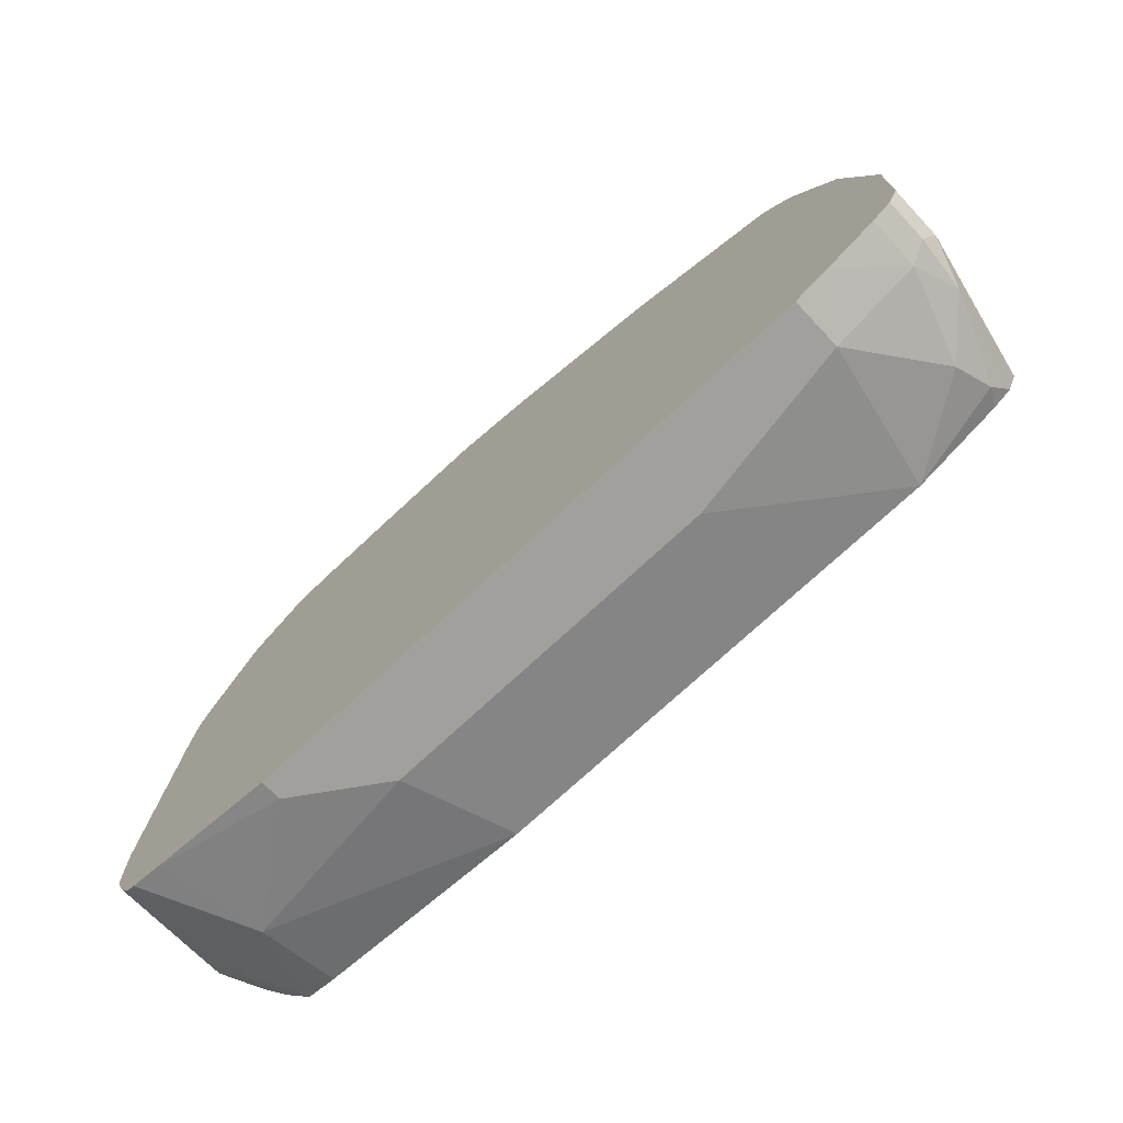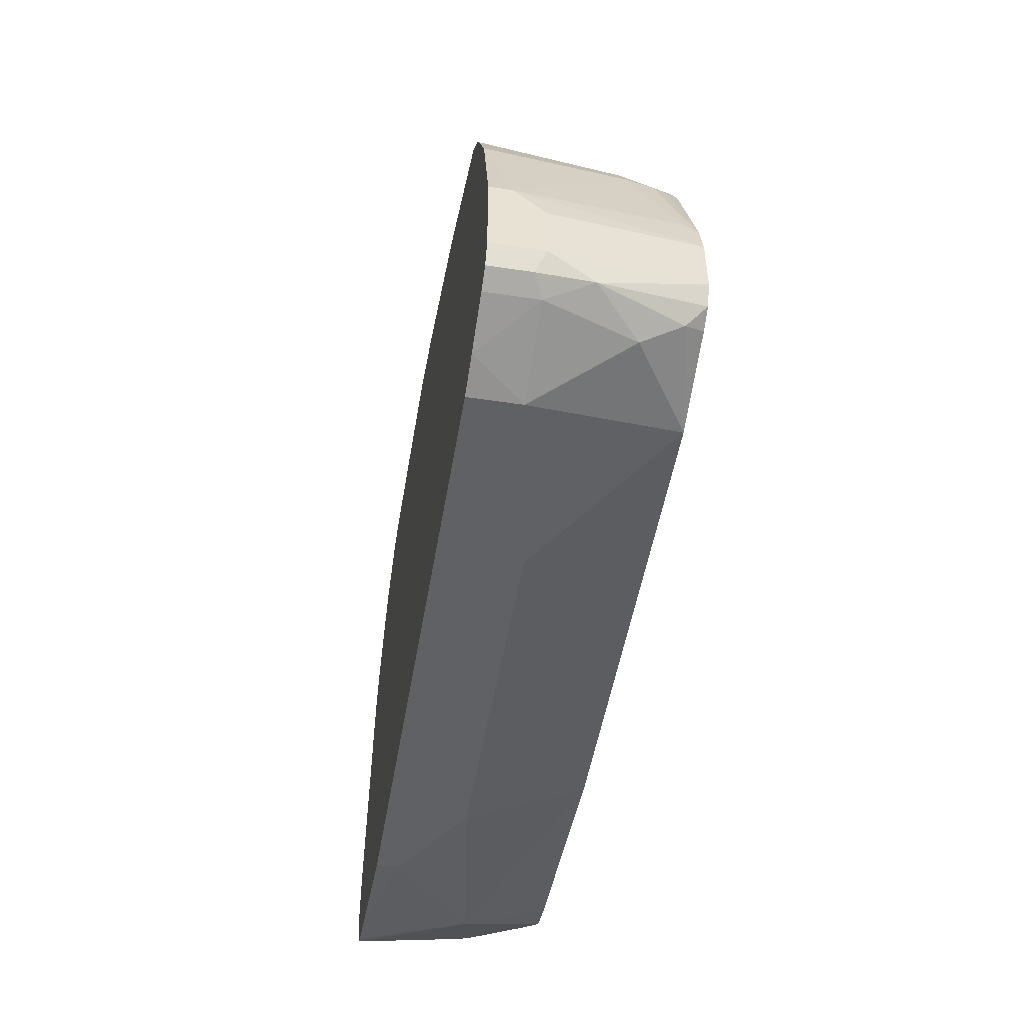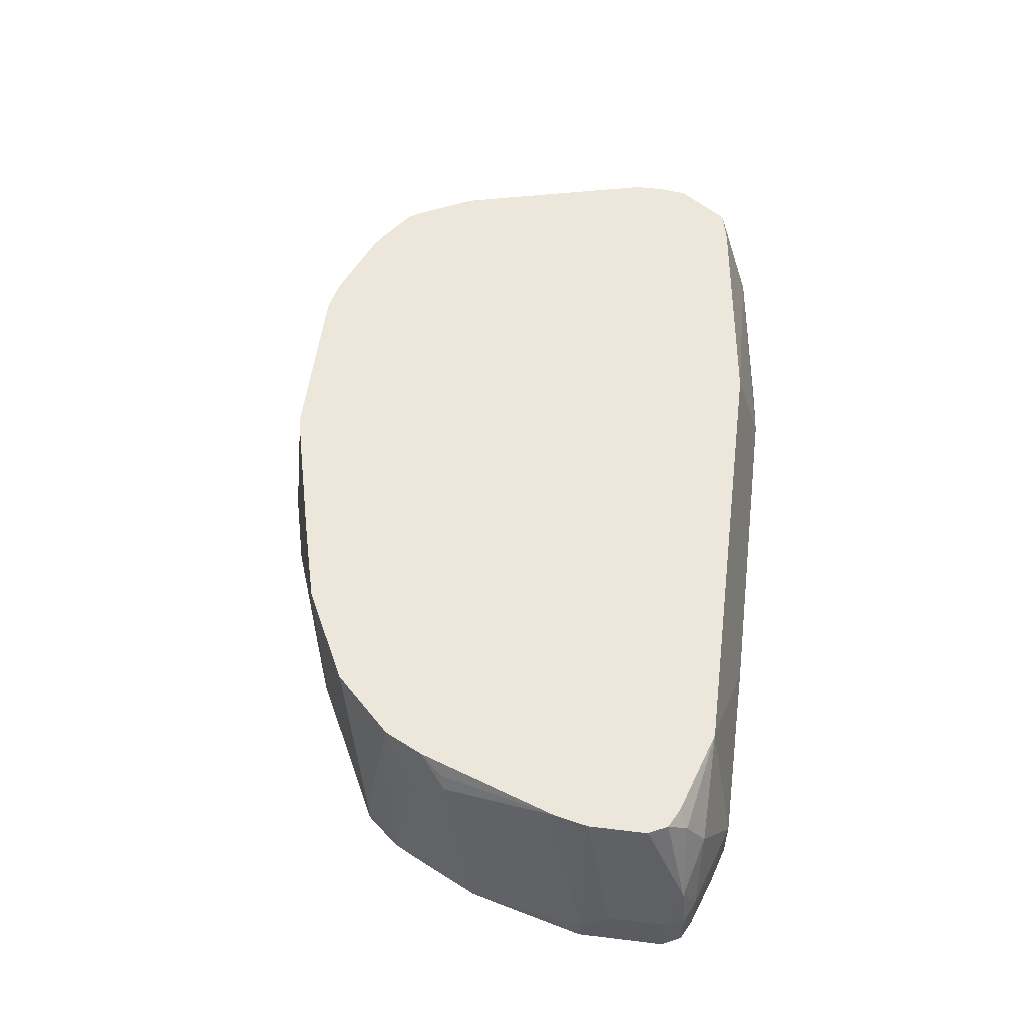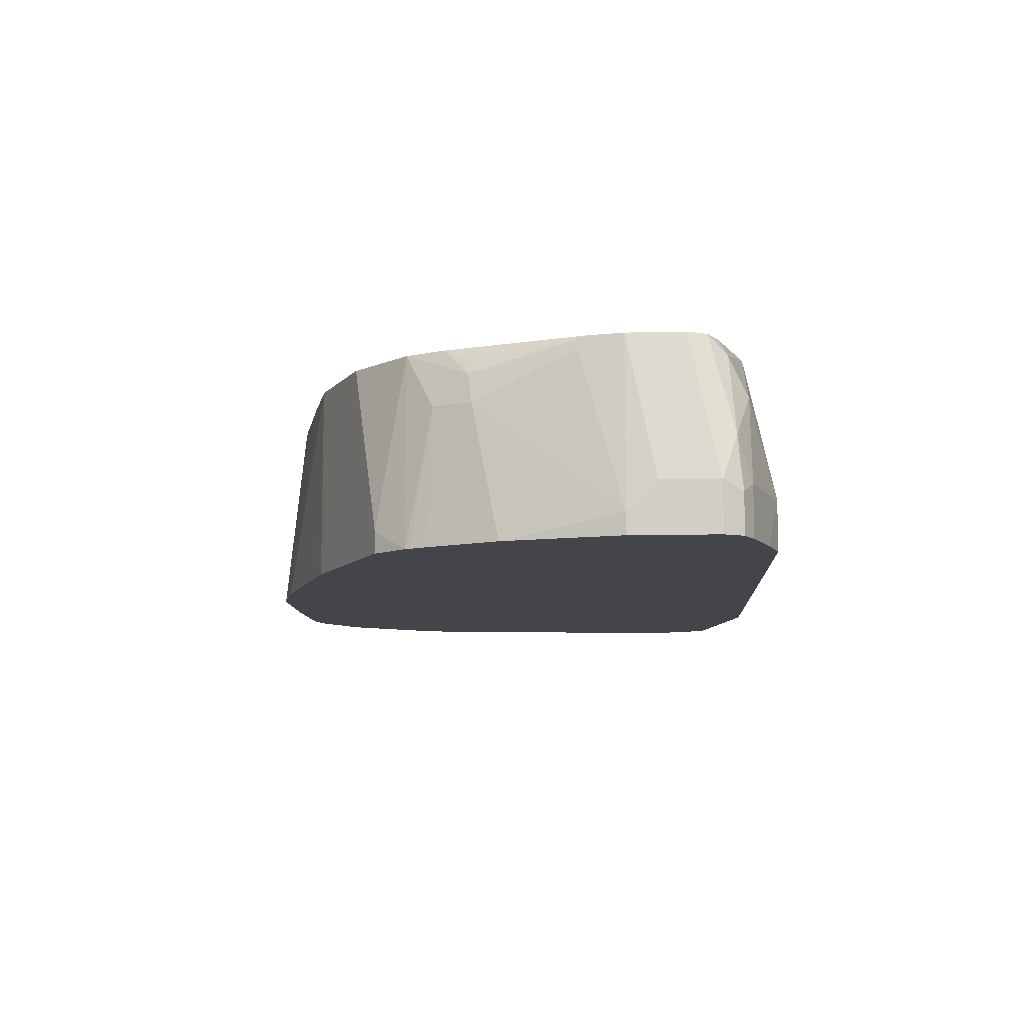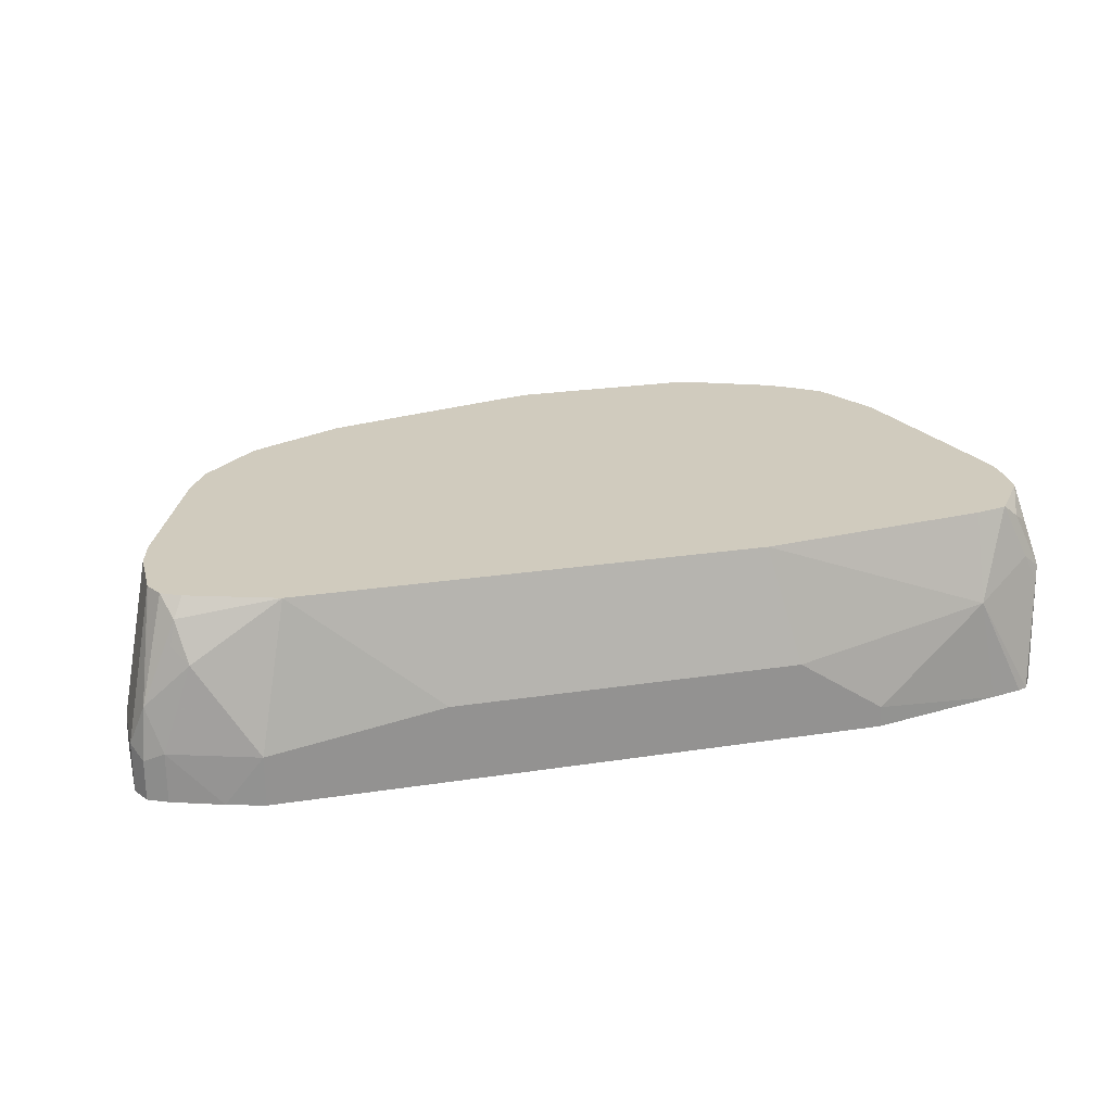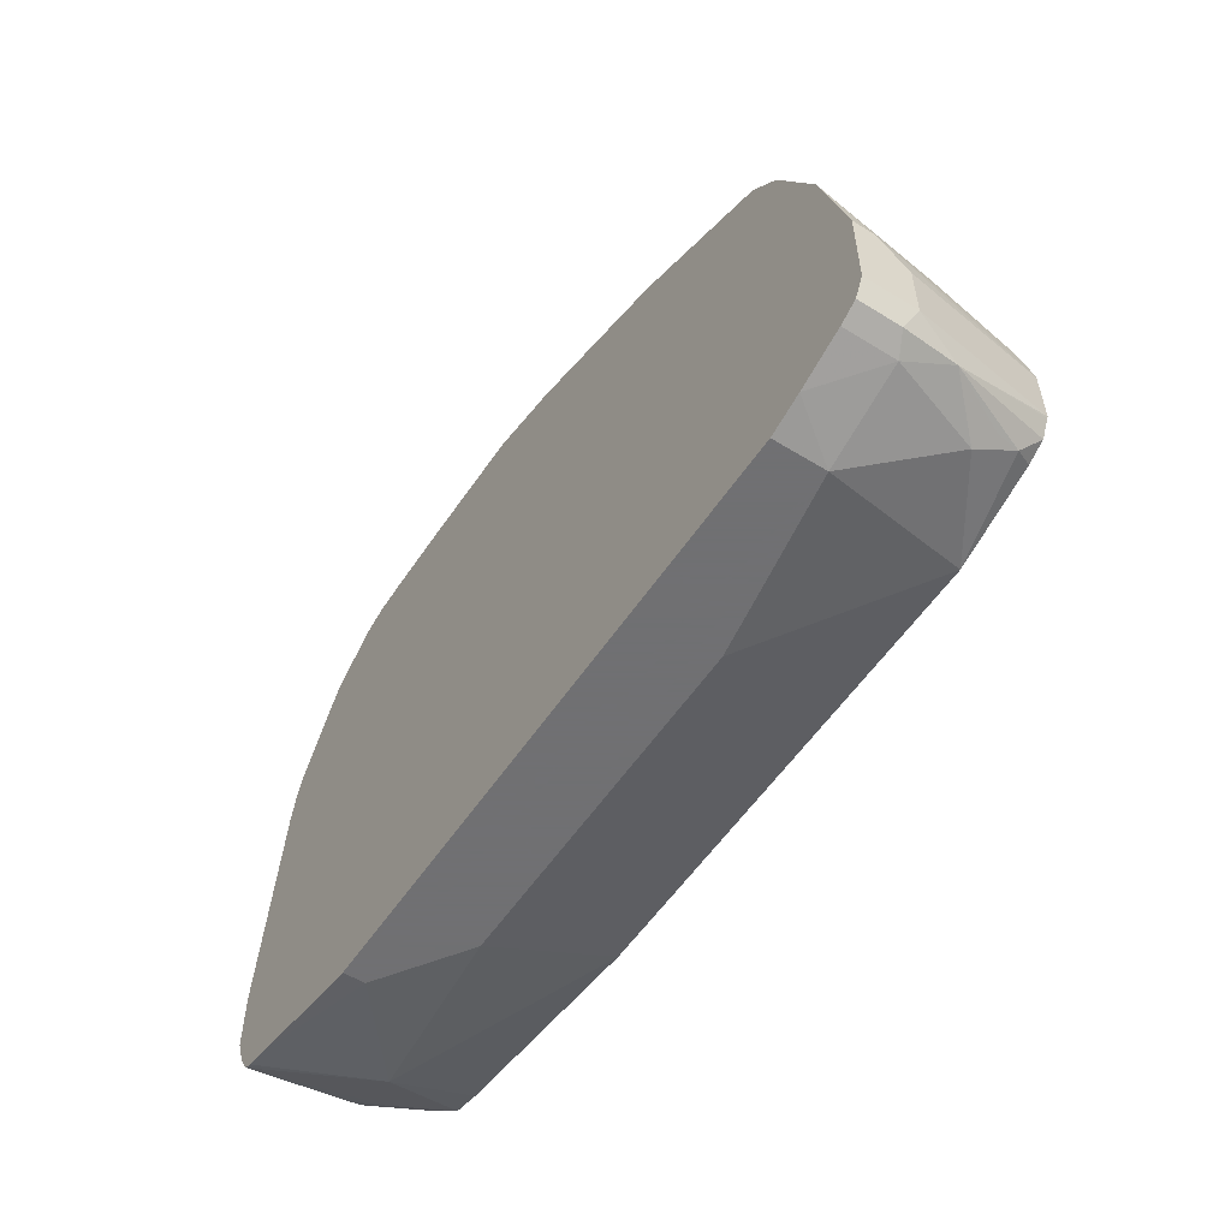
<metadata>
{"format":"obj","ext":"obj","renderer":"f3d","projection":"perspective","resolution":1024,"background":"white","views":[{"elev":-71.7,"azim":-136.7,"up":"+Y"},{"elev":-49.7,"azim":-99.4,"up":"+Y"},{"elev":54.1,"azim":-82.7,"up":"+Z"},{"elev":-9.2,"azim":-86.6,"up":"+Z"},{"elev":23.5,"azim":-14.6,"up":"+Z"},{"elev":-55.0,"azim":-123.1,"up":"+Y"}]}
</metadata>
<code>
v -0.2431 -0.3444 0.385
v -0.2228 -0.3242 0.4858
v -0.2836 -0.3242 0.4458
v -0.3039 -0.3242 0.385
v -0.2687 -0.3367 0.3497
v -0.2431 -0.3444 0.3497
v -0.1215 -0.3444 0.4052
v -0.2839 -0.3042 0.4858
v -0.2904 -0.3106 0.4728
v 0.1013 -0.3242 0.4858
v -0.2938 -0.314 0.4559
v -0.2971 -0.3174 0.439
v -0.314 -0.314 0.4154
v -0.3174 -0.3174 0.3782
v -0.3039 -0.3242 0.3497
v 0.1823 -0.3444 0.3497
v 0.1215 -0.3444 0.4052
v -0.2971 -0.2972 0.4858
v 0.2634 -0.3242 0.4255
v 0.2638 -0.3039 0.4858
v -0.3242 -0.3039 0.385
v -0.3034 -0.2846 0.4858
v -0.3039 -0.2836 0.4858
v -0.3174 -0.3174 0.3497
v 0.2784 -0.3242 0.3497
v 0.1823 -0.3444 0.3647
v 0.3011 -0.3191 0.3497
v 0.3077 -0.3164 0.3497
v 0.3064 -0.2989 0.4458
v 0.2864 -0.2988 0.4858
v 0.2861 -0.299 0.4858
v -0.3242 -0.2634 0.385
v -0.3242 -0.3039 0.3497
v -0.3039 -0.2431 0.4858
v 0.3126 -0.3092 0.3497
v 0.3174 -0.2972 0.4255
v 0.3191 -0.2938 0.4356
v 0.2868 -0.2986 0.4858
v -0.3242 -0.2431 0.3647
v -0.3242 -0.2431 0.3497
v -0.2988 -0.2199 0.4858
v 0.3168 -0.3021 0.3497
v 0.3242 -0.2836 0.4255
v 0.3242 -0.2634 0.4458
v 0.3191 -0.2735 0.4559
v 0.3119 -0.2629 0.4858
v 0.3115 -0.2836 0.466
v 0.2988 -0.2938 0.4761
v 0.3114 -0.2639 0.4858
v -0.2988 -0.2127 0.4761
v -0.2836 -0.1419 0.4458
v -0.3025 -0.1614 0.3497
v -0.2735 -0.1368 0.4761
v -0.2786 -0.1393 0.466
v -0.2635 -0.1217 0.4858
v 0.3242 -0.2836 0.3497
v 0.3242 -0.2431 0.466
v 0.3191 -0.2533 0.4761
v 0.3143 -0.2431 0.4858
v -0.2769 -0.1283 0.4458
v -0.2976 -0.1515 0.3497
v -0.2499 -0.09457 0.4858
v -0.2701 -0.1148 0.4458
v 0.3242 -0.2431 0.3497
v 0.3242 -0.2228 0.466
v 0.3143 -0.2228 0.4858
v -0.2773 -0.1109 0.3497
v -0.2296 -0.0743 0.4858
v -0.2499 -0.0743 0.3647
v -0.2697 -0.09698 0.3497
v -0.2719 -0.1008 0.3497
v 0.3242 -0.2228 0.4255
v 0.3039 -0.08636 0.3497
v 0.3027 -0.08108 0.3497
v 0.2988 -0.06356 0.3497
v 0.3039 -0.1013 0.385
v 0.2836 -0.08108 0.466
v 0.2793 -0.08108 0.4858
v -0.2093 -0.05406 0.4858
v -0.209 -0.05387 0.4858
v -0.1959 -0.04728 0.4858
v -0.2499 -0.0743 0.3497
v 0.2937 -0.05086 0.3497
v 0.2769 -0.04728 0.4322
v 0.2836 -0.06081 0.4255
v 0.2769 -0.06755 0.4728
v 0.2782 -0.07852 0.4858
v -0.1823 -0.04053 0.4858
v -0.1453 -0.02203 0.3497
v -0.1959 -0.04728 0.3497
v 0.2532 0.01004 0.3497
v 0.2566 -0.02704 0.4728
v 0.258 -0.03801 0.4858
v -0.1418 -0.02041 0.4858
v -0.1418 -0.0203 0.3647
v -0.1418 -0.0203 0.3497
v 0.2165 0.03385 0.3497
v 0.2363 0.0135 0.3917
v 0.2499 0.006721 0.3782
v 0.2532 -0.0304 0.4858
v 0.233 0.01011 0.4103
v 0.233 -0.01016 0.4711
v 0.2296 -0.01351 0.4858
v -0.08301 -0.00496 0.4858
v -0.02025 0.02387 0.3497
v -0.1268 -0.01464 0.3497
v 0.2131 0.03521 0.3497
v 0.2161 0.03374 0.3512
v 0.2228 0.01516 0.4078
v 0.1823 0.01516 0.4685
v 0.1924 0.01011 0.4711
v 0.2181 -0.006279 0.4858
v -0.001967 0.01531 0.4858
v 0.03522 0.03785 0.3497
v 0.1979 0.03932 0.3497
v 0.1651 0.01516 0.4858
v 0.2026 8.926e-05 0.4858
v 0.02025 0.02025 0.4858
v 0.1215 0.04049 0.3647
v 0.1215 0.04049 0.3497
v 0.1771 0.04049 0.3497
v 0.1621 0.04049 0.3647
v 0.1423 0.02025 0.4858
v 0.1621 0.01584 0.4858
f 62 68 69
f 60 67 61
f 60 63 67
f 57 59 58
f 57 66 59
f 54 55 62
f 54 63 60
f 54 62 63
f 53 55 54
f 62 69 70
f 52 60 61
f 57 65 66
f 62 70 63
f 65 78 66
f 63 71 67
f 64 73 72
f 65 72 73
f 65 73 74
f 65 74 75
f 65 75 76
f 65 76 77
f 65 77 78
f 68 79 69
f 69 79 80
f 69 80 81
f 51 60 52
f 63 70 71
f 51 54 60
f 37 48 38
f 47 49 48
f 35 37 36
f 37 42 43
f 37 43 44
f 37 44 45
f 37 45 46
f 37 46 47
f 37 47 48
f 69 81 90
f 38 48 49
f 39 41 50
f 39 50 51
f 39 51 52
f 39 52 40
f 41 53 54
f 41 54 50
f 41 55 53
f 42 56 43
f 43 56 64
f 43 64 72
f 43 72 65
f 43 65 57
f 43 57 44
f 44 57 58
f 44 58 45
f 45 58 46
f 46 49 47
f 46 58 59
f 50 54 51
f 69 90 82
f 91 99 92
f 75 83 84
f 97 108 98
f 98 108 101
f 101 109 110
f 101 110 111
f 101 111 112
f 101 112 102
f 101 108 109
f 102 112 103
f 104 113 114
f 104 114 105
f 107 115 110
f 107 110 108
f 108 110 109
f 110 115 116
f 110 116 111
f 111 116 117
f 111 117 112
f 113 118 114
f 114 118 119
f 114 119 120
f 115 122 123
f 115 123 124
f 115 124 116
f 118 123 122
f 118 122 119
f 119 122 121
f 119 121 120
f 97 107 108
f 69 82 70
f 95 106 96
f 94 105 106
f 75 84 85
f 75 85 77
f 75 77 76
f 77 85 84
f 77 84 86
f 77 86 78
f 78 86 87
f 81 88 89
f 81 89 90
f 83 91 92
f 83 92 84
f 84 92 86
f 86 92 93
f 86 93 87
f 88 94 89
f 89 94 95
f 89 95 96
f 91 97 98
f 91 98 99
f 35 42 37
f 92 100 93
f 92 99 98
f 92 98 101
f 92 101 102
f 92 102 103
f 92 103 100
f 94 104 105
f 94 106 95
f 34 41 39
f 115 121 122
f 29 38 30
f 2 123 118
f 2 118 113
f 2 113 104
f 2 104 94
f 2 94 88
f 2 88 81
f 2 81 80
f 2 80 79
f 2 79 68
f 2 68 62
f 2 62 55
f 2 55 41
f 2 41 34
f 2 34 23
f 2 23 22
f 2 22 18
f 2 18 8
f 3 9 11
f 3 11 12
f 3 12 13
f 3 13 4
f 4 13 14
f 4 14 24
f 4 24 15
f 4 15 5
f 5 15 24
f 5 24 33
f 2 124 123
f 5 33 40
f 2 116 124
f 2 103 112
f 32 34 39
f 1 2 3
f 1 3 4
f 1 4 5
f 1 5 6
f 1 6 16
f 1 16 26
f 1 26 17
f 1 17 7
f 1 7 2
f 2 8 9
f 2 9 3
f 2 7 17
f 2 17 10
f 2 10 20
f 2 20 31
f 2 31 30
f 2 30 38
f 2 38 49
f 2 49 46
f 2 46 59
f 2 59 66
f 2 66 78
f 2 78 87
f 2 87 93
f 2 93 100
f 2 100 103
f 2 117 116
f 5 40 52
f 2 112 117
f 5 61 67
f 10 17 19
f 10 19 20
f 11 13 12
f 13 21 14
f 13 18 22
f 13 22 23
f 13 23 21
f 14 21 33
f 14 33 24
f 16 25 26
f 17 26 19
f 19 25 27
f 19 28 29
f 19 29 30
f 19 30 31
f 19 31 20
f 19 26 25
f 21 32 39
f 21 39 40
f 21 40 33
f 21 23 34
f 21 34 32
f 28 35 36
f 28 36 29
f 29 36 37
f 5 52 61
f 29 37 38
f 9 13 11
f 9 18 13
f 19 27 28
f 5 115 107
f 5 70 82
f 5 82 90
f 5 90 89
f 5 89 96
f 5 96 106
f 5 106 105
f 5 105 114
f 5 114 120
f 5 120 121
f 5 121 115
f 5 67 71
f 5 107 97
f 8 18 9
f 5 97 91
f 5 91 83
f 5 83 75
f 5 75 74
f 5 74 73
f 5 73 64
f 5 64 56
f 5 56 42
f 5 42 35
f 5 35 28
f 5 28 27
f 5 27 25
f 5 25 16
f 5 16 6
f 5 71 70

</code>
